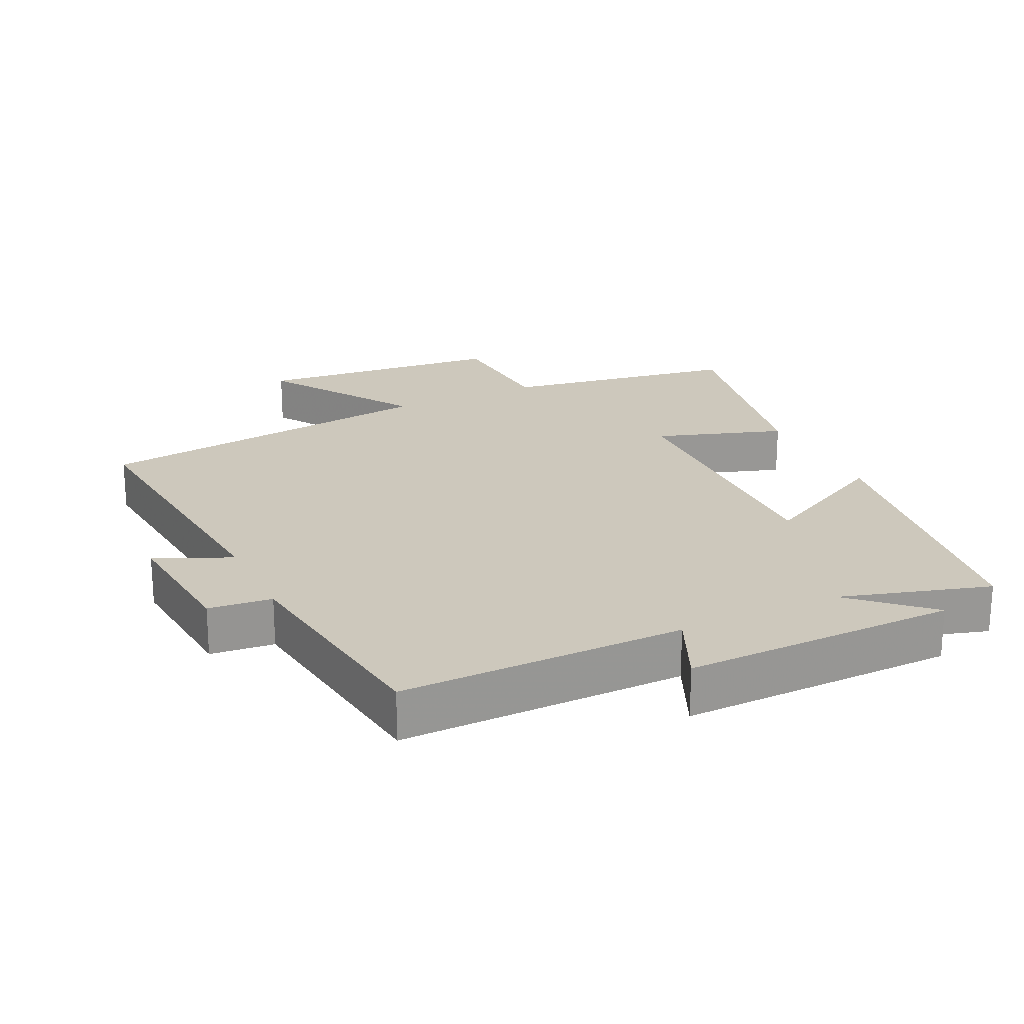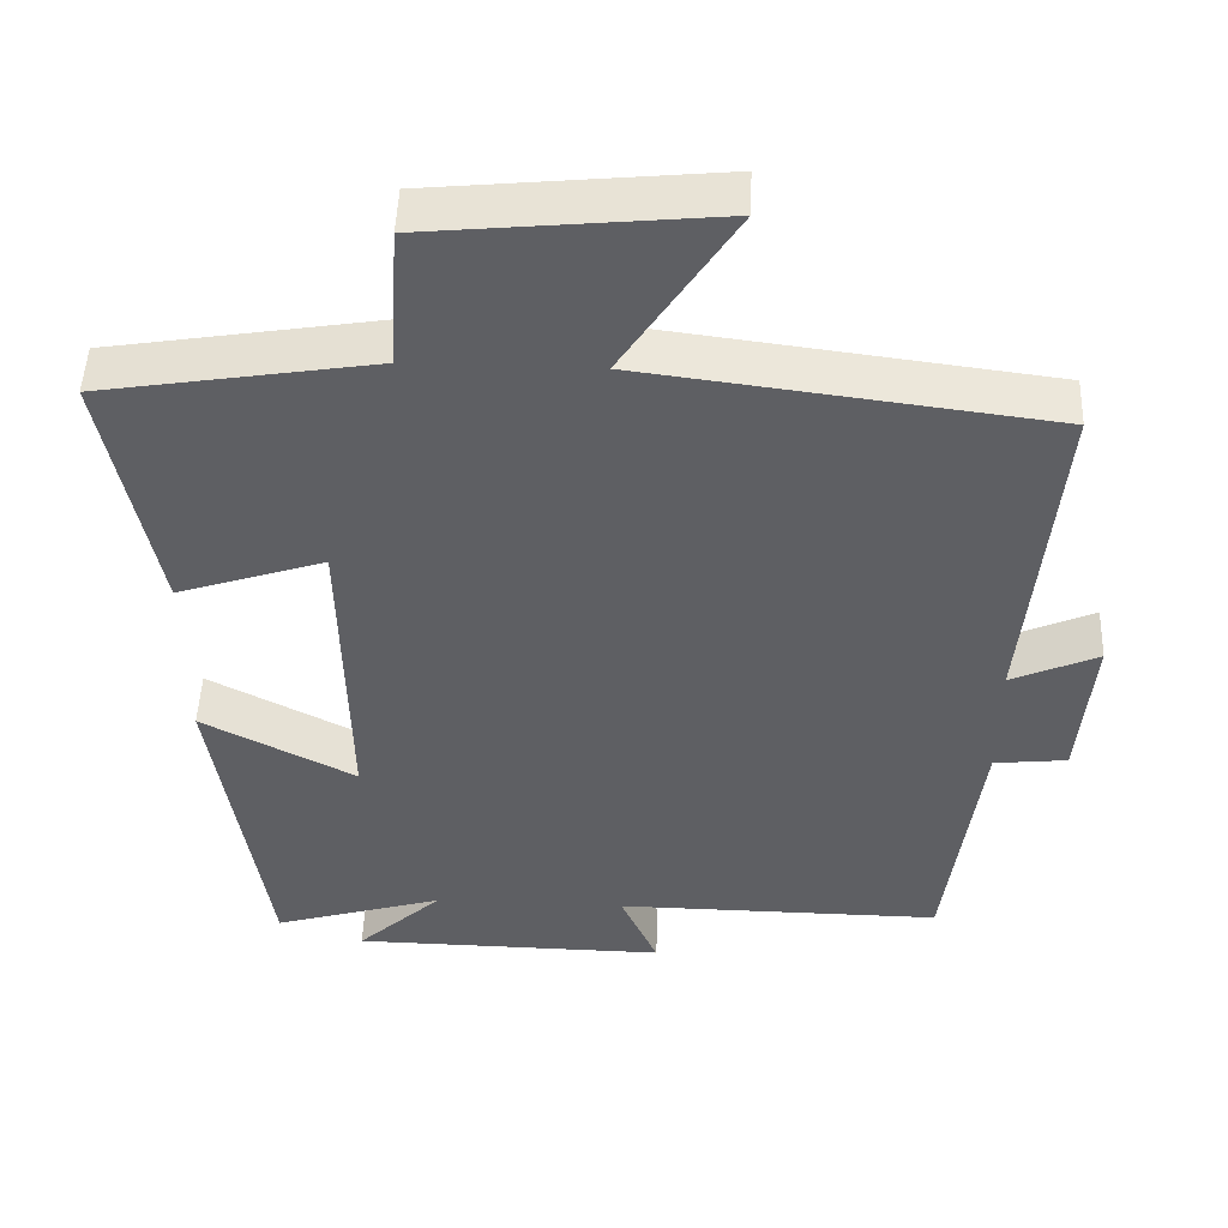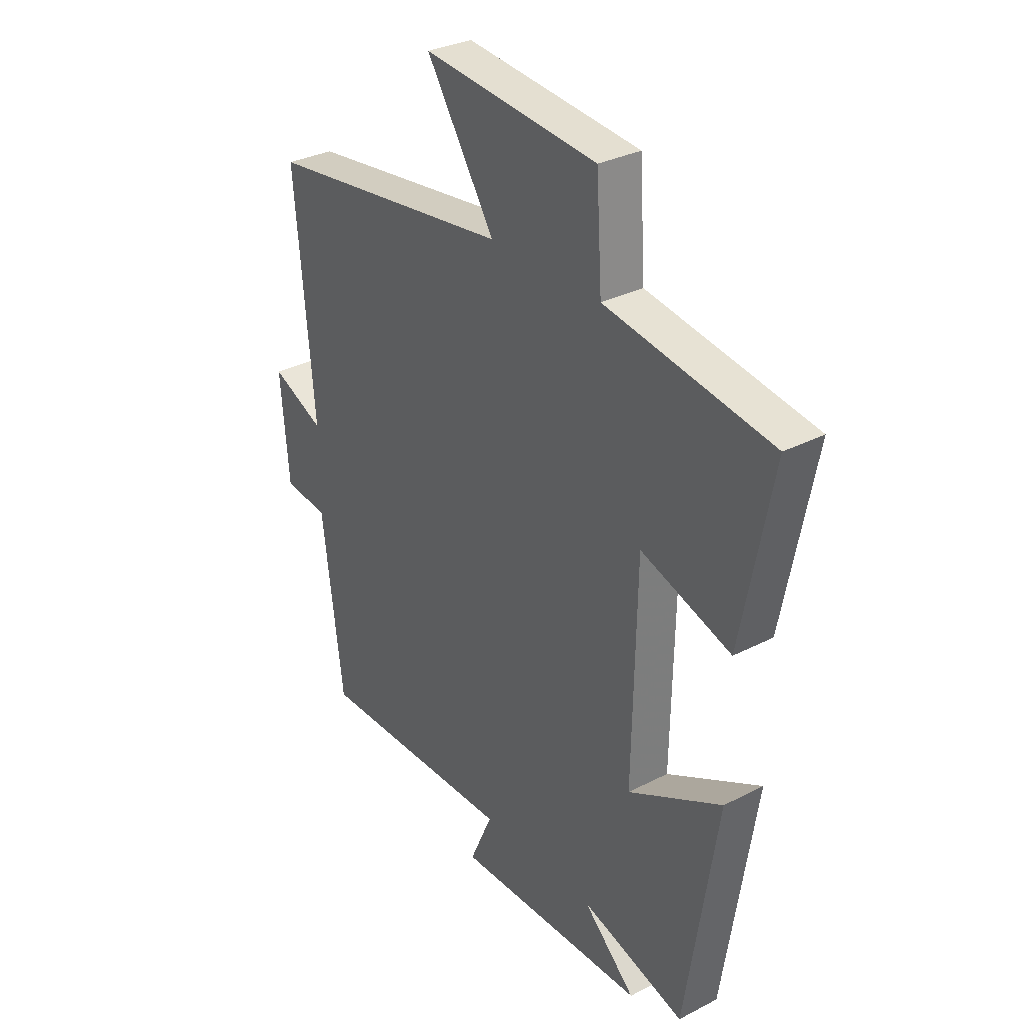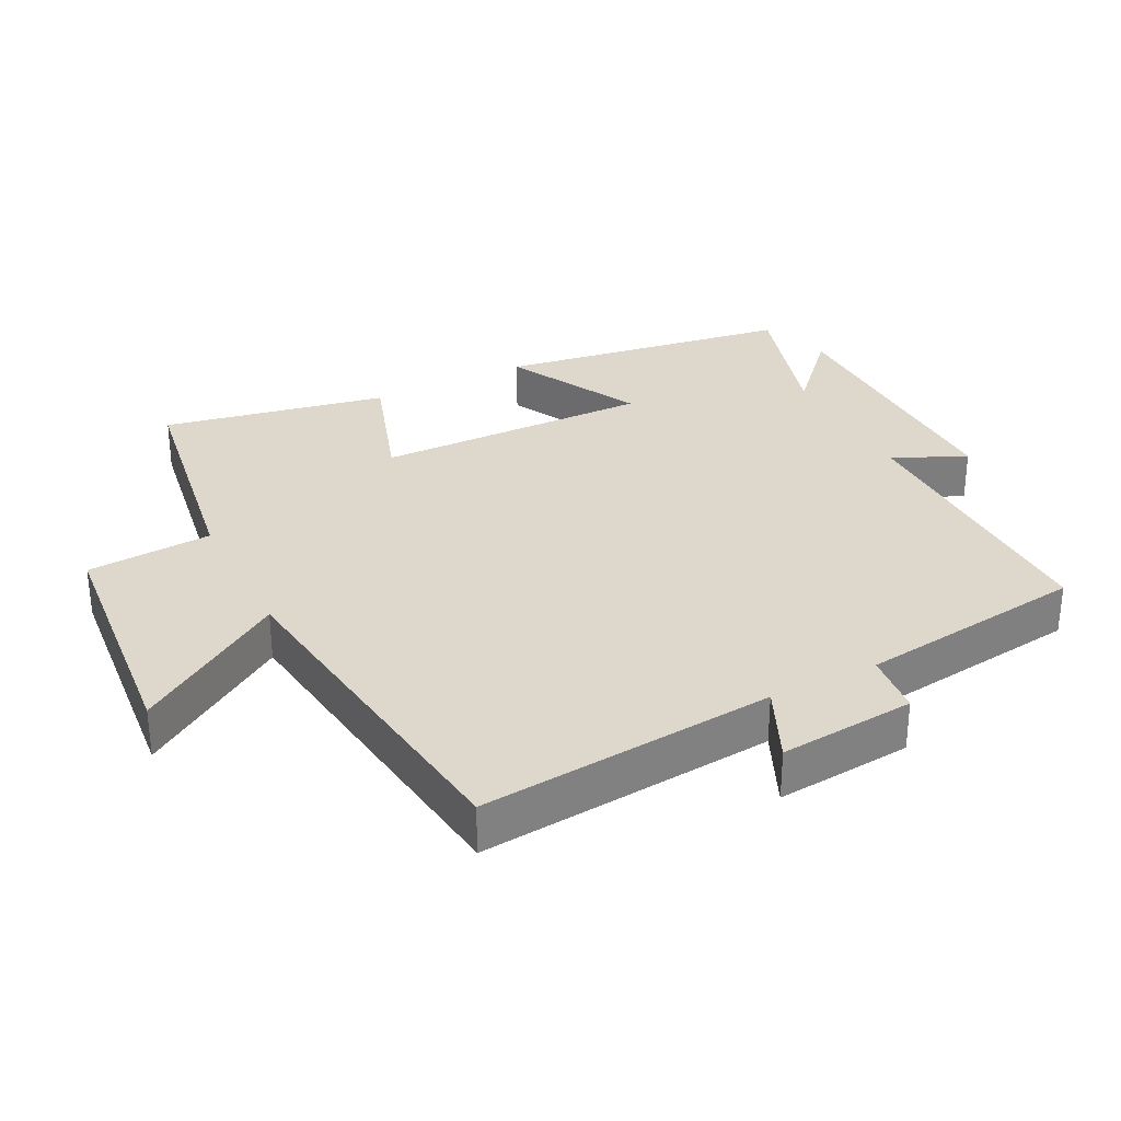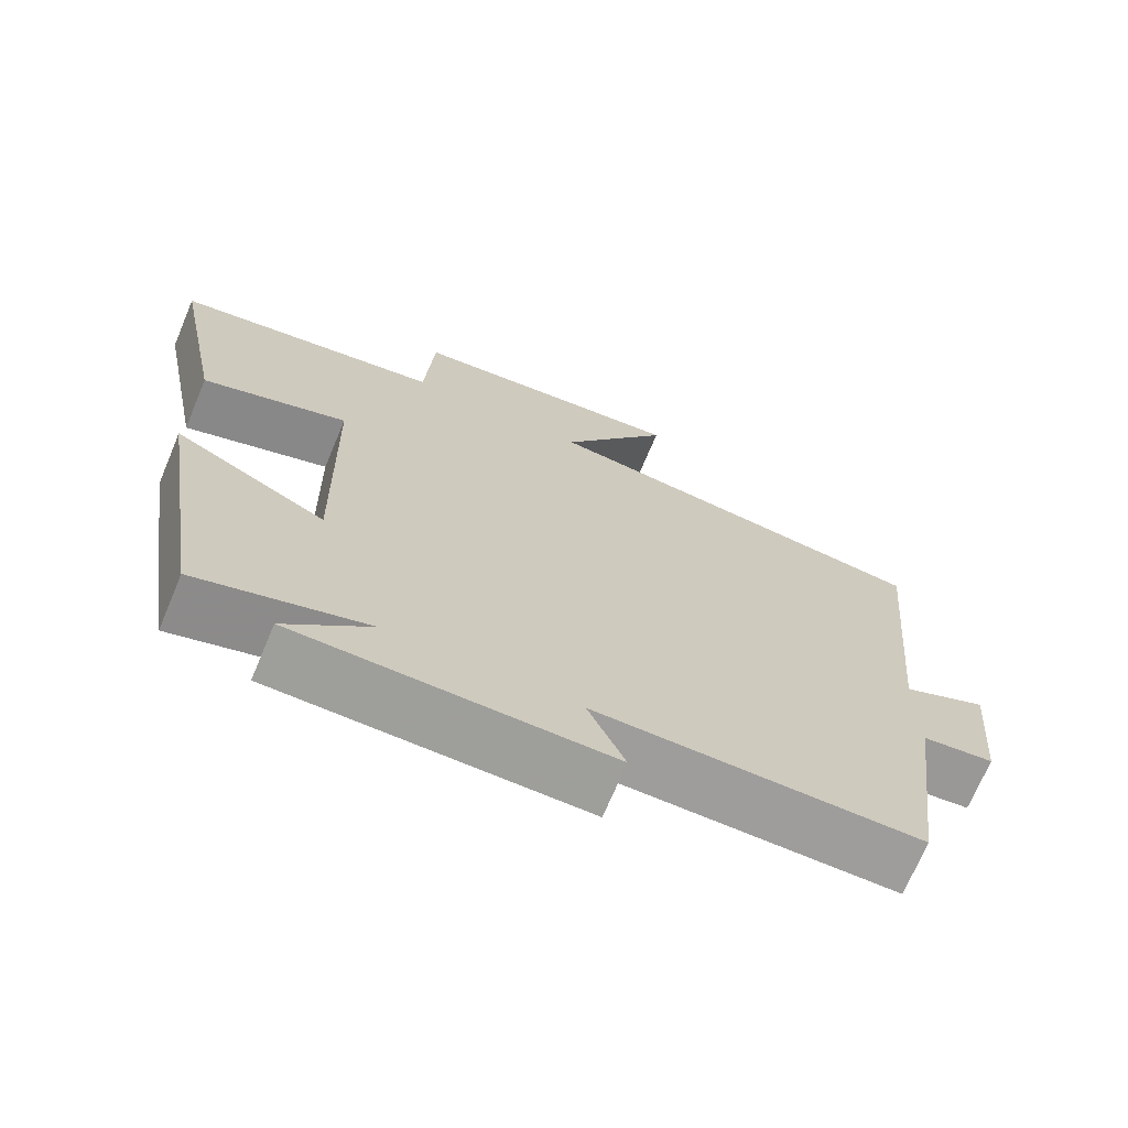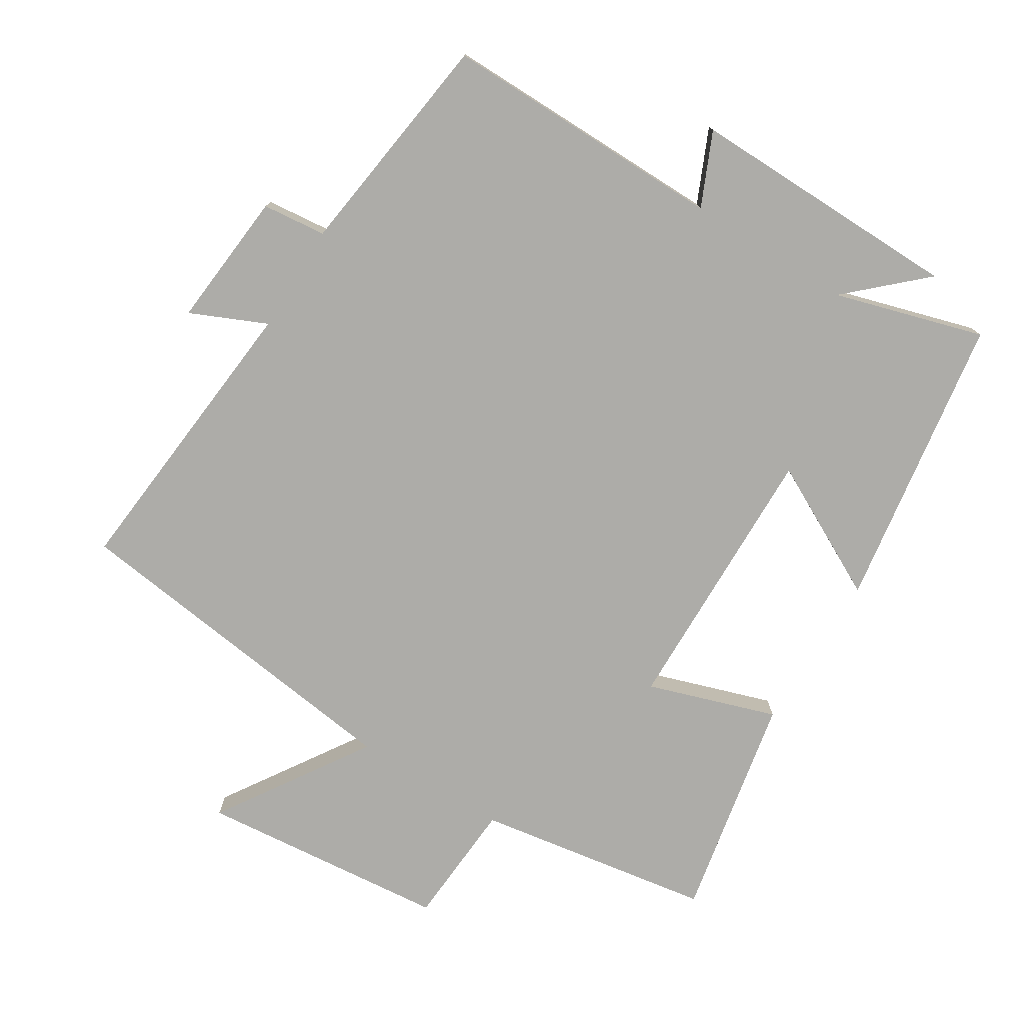
<metadata>
{"format":"obj","ext":"obj","renderer":"f3d","projection":"perspective","resolution":1024,"background":"white","views":[{"elev":22.2,"azim":154.4,"up":"+Y"},{"elev":48.8,"azim":2.2,"up":"+Z"},{"elev":31.4,"azim":-126.3,"up":"+Z"},{"elev":31.2,"azim":63.0,"up":"+Y"},{"elev":-70.5,"azim":-22.8,"up":"+Z"},{"elev":-76.7,"azim":148.1,"up":"+Y"}]}
</metadata>
<code>
v 0.54 0.07 0.434
v 0.5 0.07 -0.004
v 0.612 0.07 0.046
v 0.594 0.07 -0.156
v 0.5 0.07 -0.166
v 0.456 0.07 -0.504
v 0.035 0.07 -0.5
v 0.083 0.07 -0.608
v -0.323 0.07 -0.602
v -0.213 0.07 -0.5
v -0.433 0.07 -0.565
v -0.5 0.07 -0.13
v -0.302 0.07 -0.233
v -0.31 0.07 0.175
v -0.5 0.07 0.112
v -0.565 0.07 0.443
v -0.215 0.07 0.5
v -0.203 0.07 0.686
v 0.165 0.07 0.722
v 0.021 0.07 0.5
v 0.54 0 0.434
v 0.5 0 -0.004
v 0.612 0 0.046
v 0.594 0 -0.156
v 0.5 0 -0.166
v 0.456 0 -0.504
v 0.035 0 -0.5
v 0.083 0 -0.608
v -0.323 0 -0.602
v -0.213 0 -0.5
v -0.433 0 -0.565
v -0.5 0 -0.13
v -0.302 0 -0.233
v -0.31 0 0.175
v -0.5 0 0.112
v -0.565 0 0.443
v -0.215 0 0.5
v -0.203 0 0.686
v 0.165 0 0.722
v 0.021 0 0.5
f 17 18 19 20
f 17 20 1 2
f 14 15 16 17
f 13 14 17 2
f 10 11 12 13
f 10 13 2
f 7 8 9 10
f 7 10 2 3
f 5 6 7
f 5 7 3
f 3 4 5
f 40 39 38 37
f 22 21 40 37
f 37 36 35 34
f 22 37 34 33
f 33 32 31 30
f 22 33 30
f 30 29 28 27
f 23 22 30 27
f 27 26 25
f 23 27 25
f 25 24 23
f 1 21 22 2
f 2 22 23 3
f 3 23 24 4
f 4 24 25 5
f 5 25 26 6
f 6 26 27 7
f 7 27 28 8
f 8 28 29 9
f 9 29 30 10
f 10 30 31 11
f 11 31 32 12
f 12 32 33 13
f 13 33 34 14
f 14 34 35 15
f 15 35 36 16
f 16 36 37 17
f 17 37 38 18
f 18 38 39 19
f 19 39 40 20
f 20 40 21 1

</code>
